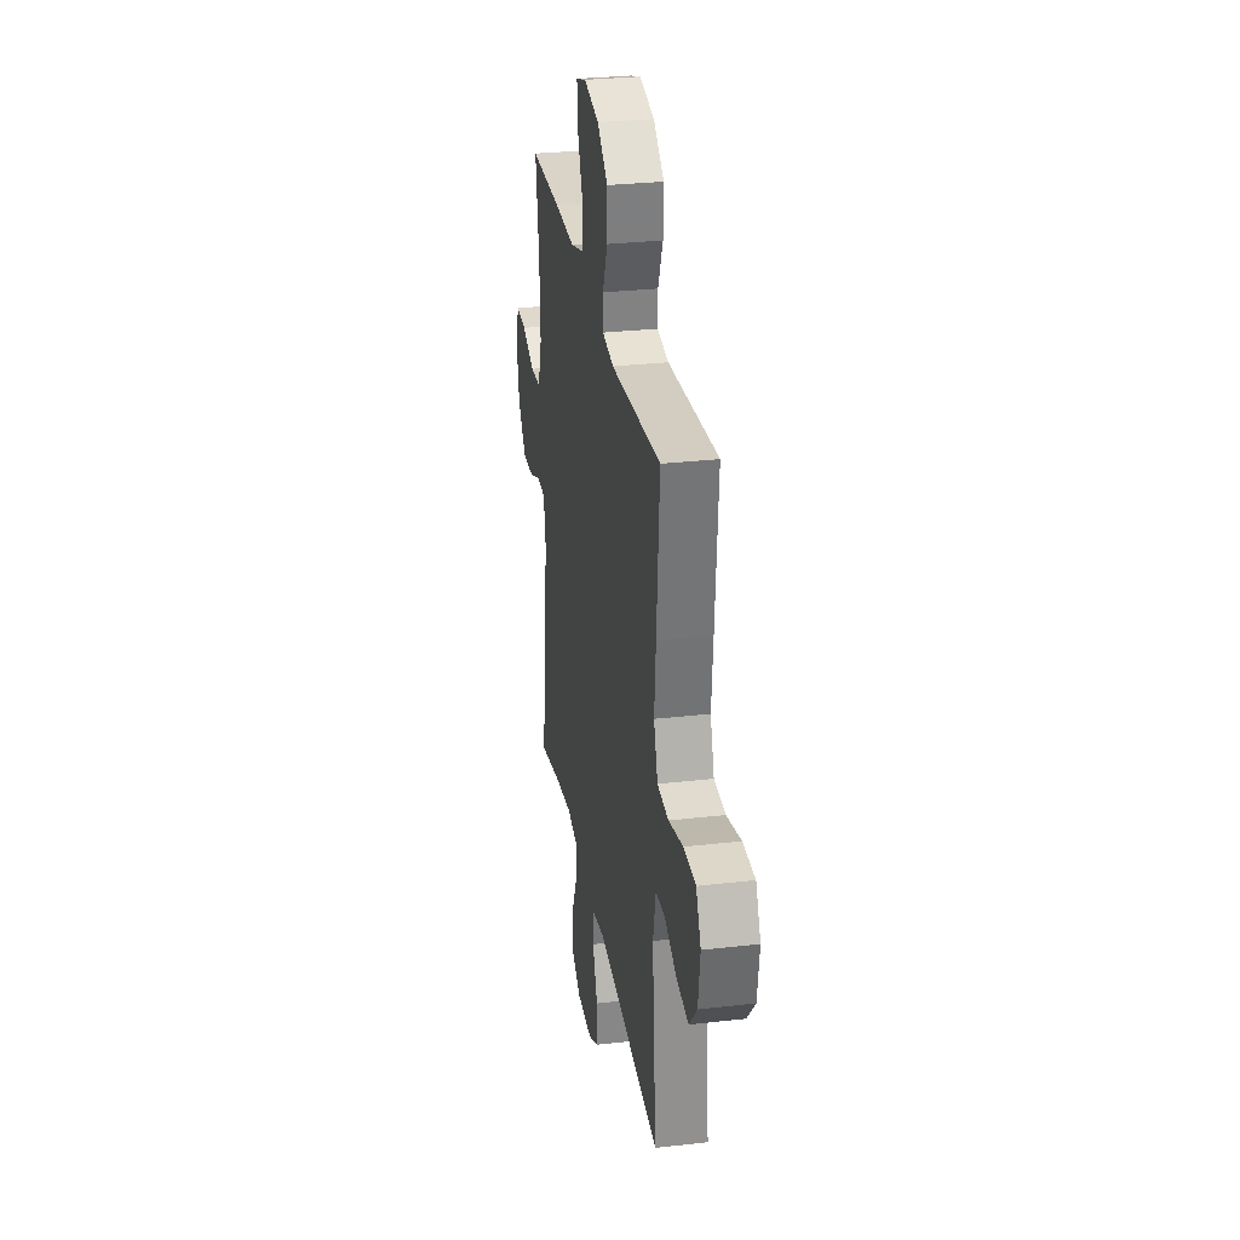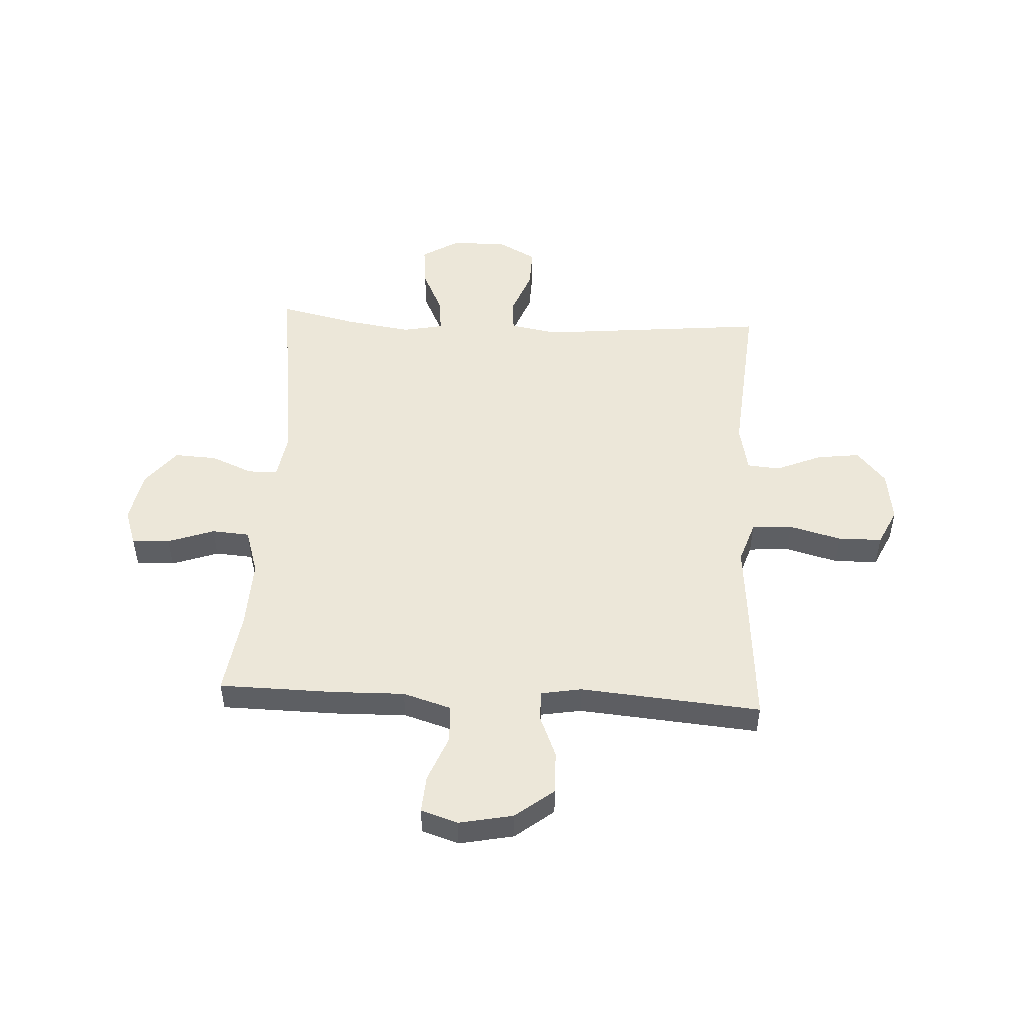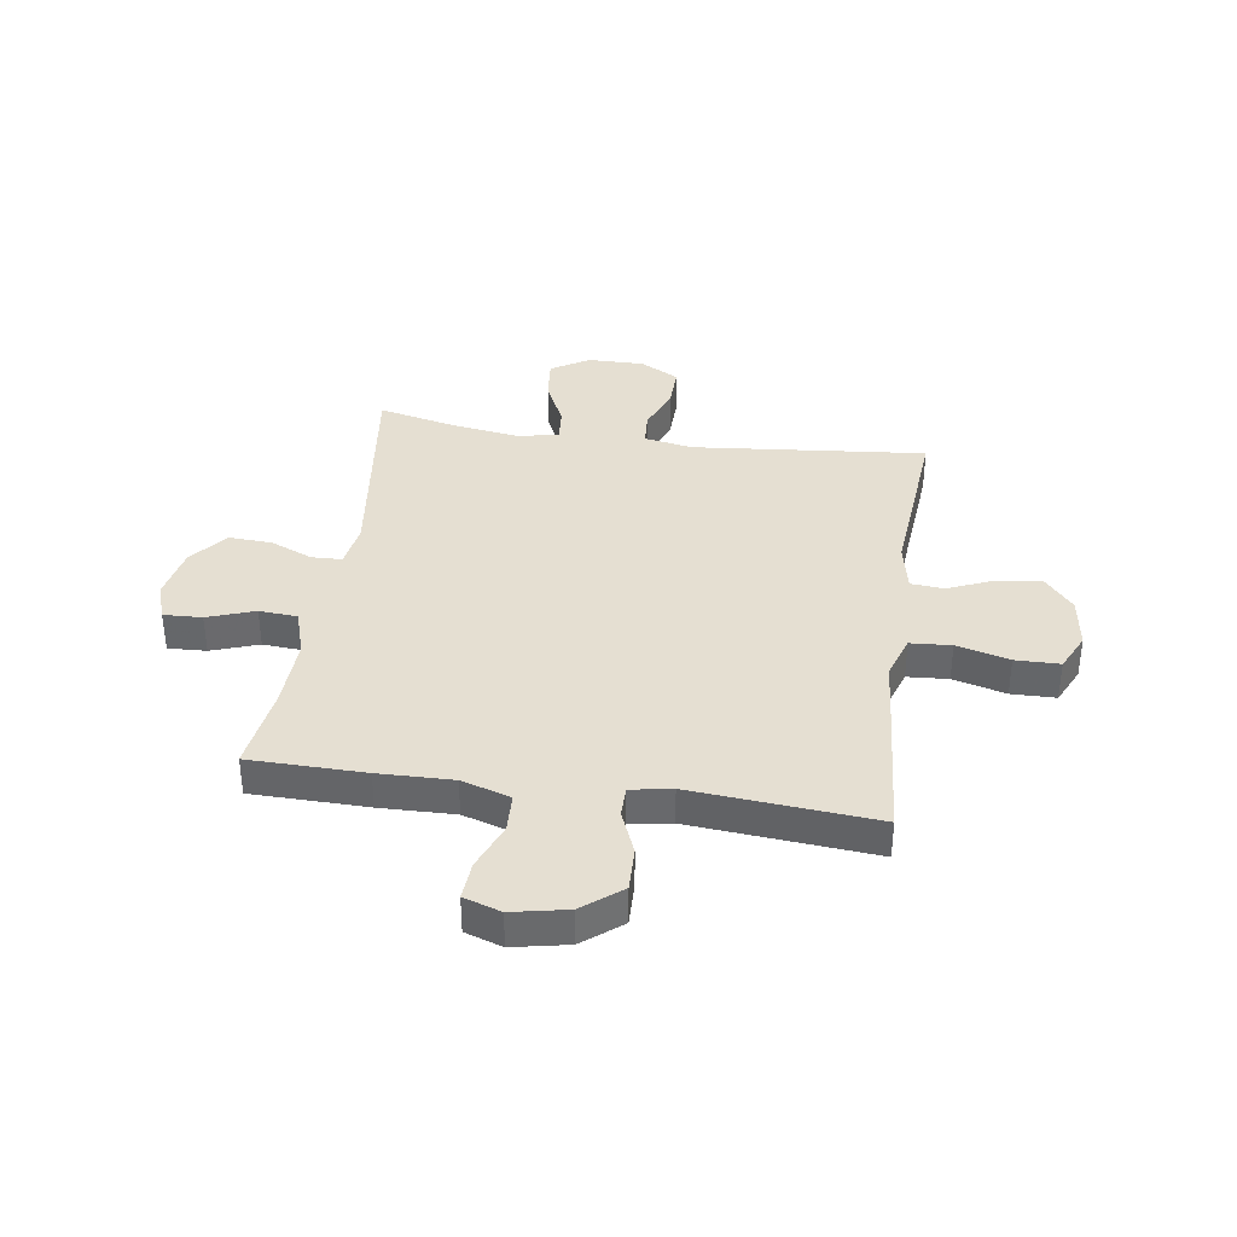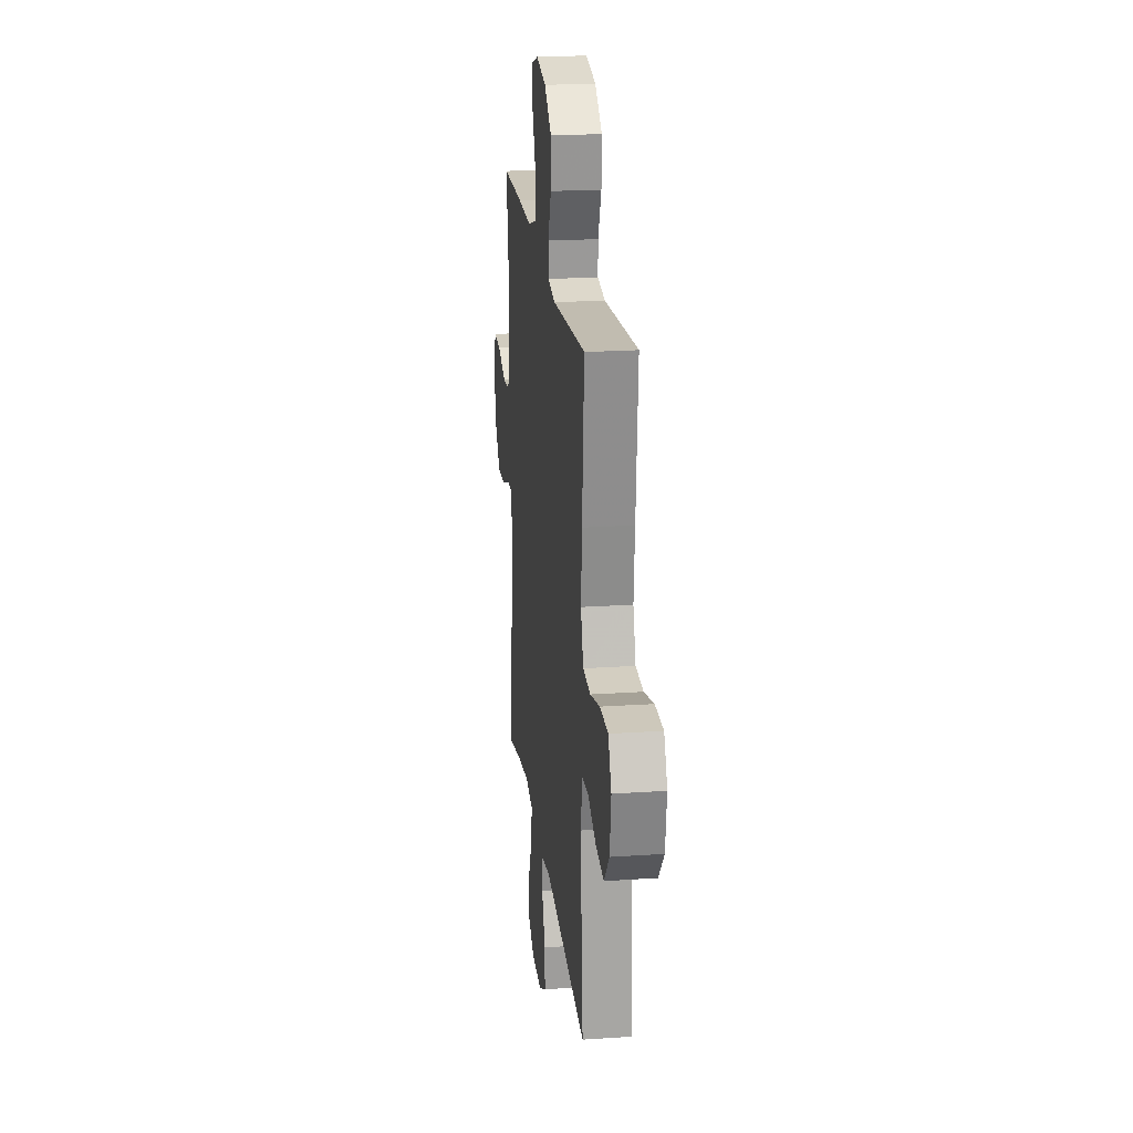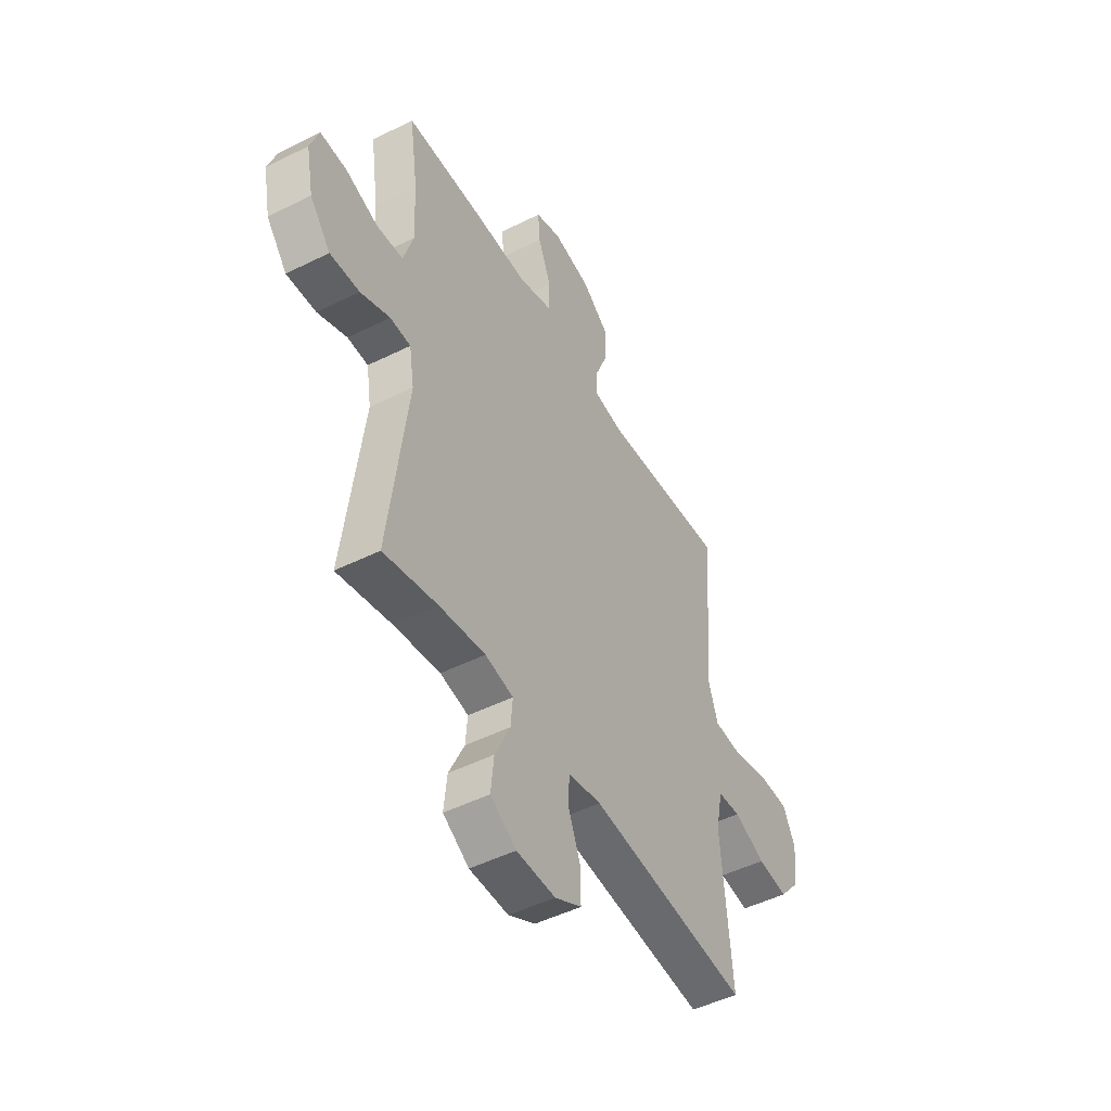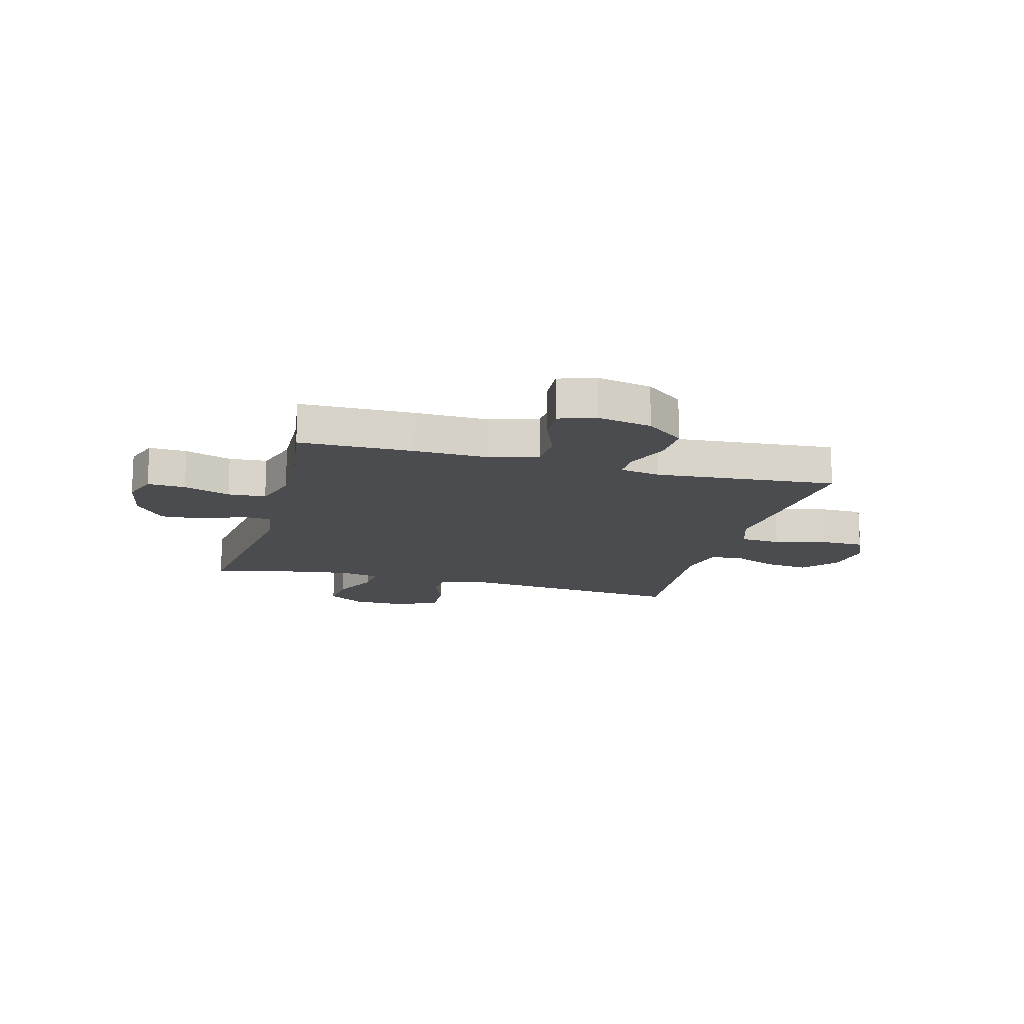
<metadata>
{"format":"obj","ext":"obj","renderer":"f3d","projection":"perspective","resolution":1024,"background":"white","views":[{"elev":29.6,"azim":80.4,"up":"+Z"},{"elev":49.9,"azim":3.1,"up":"+Y"},{"elev":37.3,"azim":8.3,"up":"+Y"},{"elev":21.3,"azim":83.2,"up":"+Z"},{"elev":-48.5,"azim":-60.9,"up":"+Z"},{"elev":-14.9,"azim":-15.2,"up":"+Y"}]}
</metadata>
<code>
v -0.5 0.07 0.5
v -0.292 0.07 0.503
v -0.158 0.07 0.5
v -0.07 0.07 0.527
v -0.067 0.07 0.596
v -0.101 0.07 0.681
v -0.106 0.07 0.749
v -0.039 0.07 0.771
v 0.06 0.07 0.751
v 0.13 0.07 0.696
v 0.128 0.07 0.618
v 0.096 0.07 0.54
v 0.096 0.07 0.485
v 0.17 0.07 0.472
v 0.5 0.07 0.5
v 0.481 0.07 0.256
v 0.471 0.07 0.14
v 0.497 0.07 0.063
v 0.571 0.07 0.058
v 0.666 0.07 0.083
v 0.746 0.07 0.082
v 0.778 0.07 0.015
v 0.765 0.07 -0.079
v 0.713 0.07 -0.14
v 0.634 0.07 -0.13
v 0.551 0.07 -0.095
v 0.491 0.07 -0.1
v 0.473 0.07 -0.188
v 0.5 0.07 -0.5
v 0.08 0.07 -0.459
v -0.007 0.07 -0.475
v -0.011 0.07 -0.536
v 0.021 0.07 -0.619
v 0.023 0.07 -0.693
v -0.047 0.07 -0.731
v -0.149 0.07 -0.73
v -0.217 0.07 -0.688
v -0.209 0.07 -0.611
v -0.169 0.07 -0.526
v -0.164 0.07 -0.465
v -0.238 0.07 -0.45
v -0.359 0.07 -0.468
v -0.5 0.07 -0.5
v -0.451 0.07 -0.111
v -0.464 0.07 -0.031
v -0.518 0.07 -0.029
v -0.595 0.07 -0.061
v -0.672 0.07 -0.065
v -0.726 0.07 0.002
v -0.745 0.07 0.098
v -0.722 0.07 0.164
v -0.653 0.07 0.161
v -0.568 0.07 0.131
v -0.499 0.07 0.136
v -0.473 0.07 0.22
v -0.478 0.07 0.347
v -0.5 0 0.5
v -0.292 0 0.503
v -0.158 0 0.5
v -0.07 0 0.527
v -0.067 0 0.596
v -0.101 0 0.681
v -0.106 0 0.749
v -0.039 0 0.771
v 0.06 0 0.751
v 0.13 0 0.696
v 0.128 0 0.618
v 0.096 0 0.54
v 0.096 0 0.485
v 0.17 0 0.472
v 0.5 0 0.5
v 0.481 0 0.256
v 0.471 0 0.14
v 0.497 0 0.063
v 0.571 0 0.058
v 0.666 0 0.083
v 0.746 0 0.082
v 0.778 0 0.015
v 0.765 0 -0.079
v 0.713 0 -0.14
v 0.634 0 -0.13
v 0.551 0 -0.095
v 0.491 0 -0.1
v 0.473 0 -0.188
v 0.5 0 -0.5
v 0.08 0 -0.459
v -0.007 0 -0.475
v -0.011 0 -0.536
v 0.021 0 -0.619
v 0.023 0 -0.693
v -0.047 0 -0.731
v -0.149 0 -0.73
v -0.217 0 -0.688
v -0.209 0 -0.611
v -0.169 0 -0.526
v -0.164 0 -0.465
v -0.238 0 -0.45
v -0.359 0 -0.468
v -0.5 0 -0.5
v -0.451 0 -0.111
v -0.464 0 -0.031
v -0.518 0 -0.029
v -0.595 0 -0.061
v -0.672 0 -0.065
v -0.726 0 0.002
v -0.745 0 0.098
v -0.722 0 0.164
v -0.653 0 0.161
v -0.568 0 0.131
v -0.499 0 0.136
v -0.473 0 0.22
v -0.478 0 0.347
f 50 51 52 53
f 50 53 54
f 49 50 54
f 46 47 48 49
f 45 46 49 54
f 42 43 44
f 41 42 44 45
f 40 41 45 54
f 36 37 38 39
f 36 39 40
f 35 36 40
f 32 33 34 35
f 31 32 35 40
f 30 31 40 54
f 28 29 30 54
f 23 24 25 26
f 21 22 23 26
f 19 20 21 26
f 18 19 26 27
f 17 18 27 28
f 14 15 16 17
f 13 14 17 28
f 9 10 11 12
f 9 12 13
f 8 9 13
f 5 6 7 8
f 4 5 8 13
f 3 4 13 28
f 56 1 2 3
f 55 56 3 28
f 28 54 55
f 109 108 107 106
f 110 109 106
f 110 106 105
f 105 104 103 102
f 110 105 102 101
f 100 99 98
f 101 100 98 97
f 110 101 97 96
f 95 94 93 92
f 96 95 92
f 96 92 91
f 91 90 89 88
f 96 91 88 87
f 110 96 87 86
f 110 86 85 84
f 82 81 80 79
f 82 79 78 77
f 82 77 76 75
f 83 82 75 74
f 84 83 74 73
f 73 72 71 70
f 84 73 70 69
f 68 67 66 65
f 69 68 65
f 69 65 64
f 64 63 62 61
f 69 64 61 60
f 84 69 60 59
f 59 58 57 112
f 84 59 112 111
f 111 110 84
f 1 57 58 2
f 2 58 59 3
f 3 59 60 4
f 4 60 61 5
f 5 61 62 6
f 6 62 63 7
f 7 63 64 8
f 8 64 65 9
f 9 65 66 10
f 10 66 67 11
f 11 67 68 12
f 12 68 69 13
f 13 69 70 14
f 14 70 71 15
f 15 71 72 16
f 16 72 73 17
f 17 73 74 18
f 18 74 75 19
f 19 75 76 20
f 20 76 77 21
f 21 77 78 22
f 22 78 79 23
f 23 79 80 24
f 24 80 81 25
f 25 81 82 26
f 26 82 83 27
f 27 83 84 28
f 28 84 85 29
f 29 85 86 30
f 30 86 87 31
f 31 87 88 32
f 32 88 89 33
f 33 89 90 34
f 34 90 91 35
f 35 91 92 36
f 36 92 93 37
f 37 93 94 38
f 38 94 95 39
f 39 95 96 40
f 40 96 97 41
f 41 97 98 42
f 42 98 99 43
f 43 99 100 44
f 44 100 101 45
f 45 101 102 46
f 46 102 103 47
f 47 103 104 48
f 48 104 105 49
f 49 105 106 50
f 50 106 107 51
f 51 107 108 52
f 52 108 109 53
f 53 109 110 54
f 54 110 111 55
f 55 111 112 56
f 56 112 57 1

</code>
